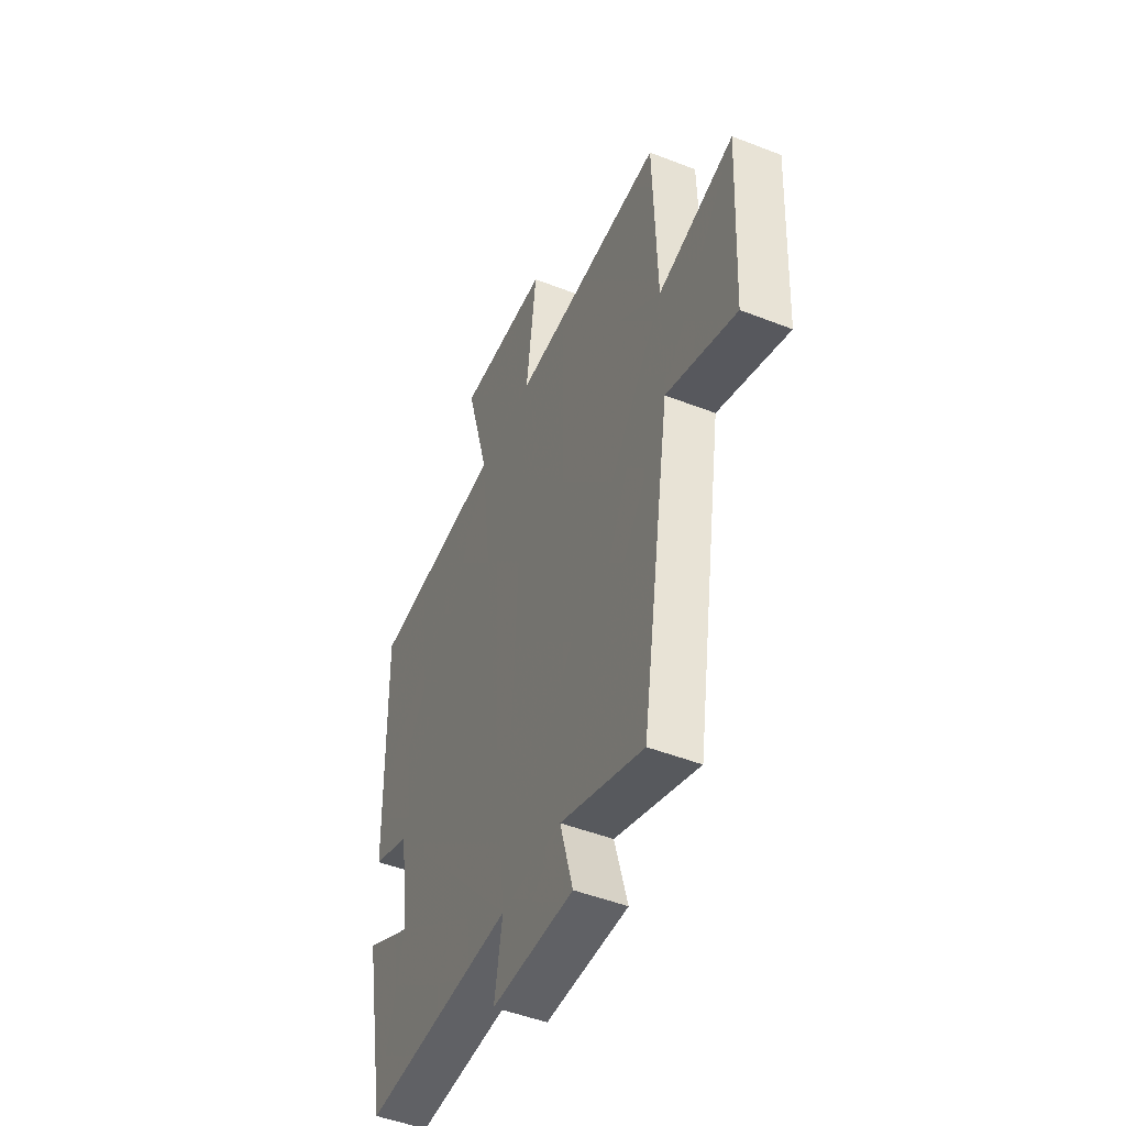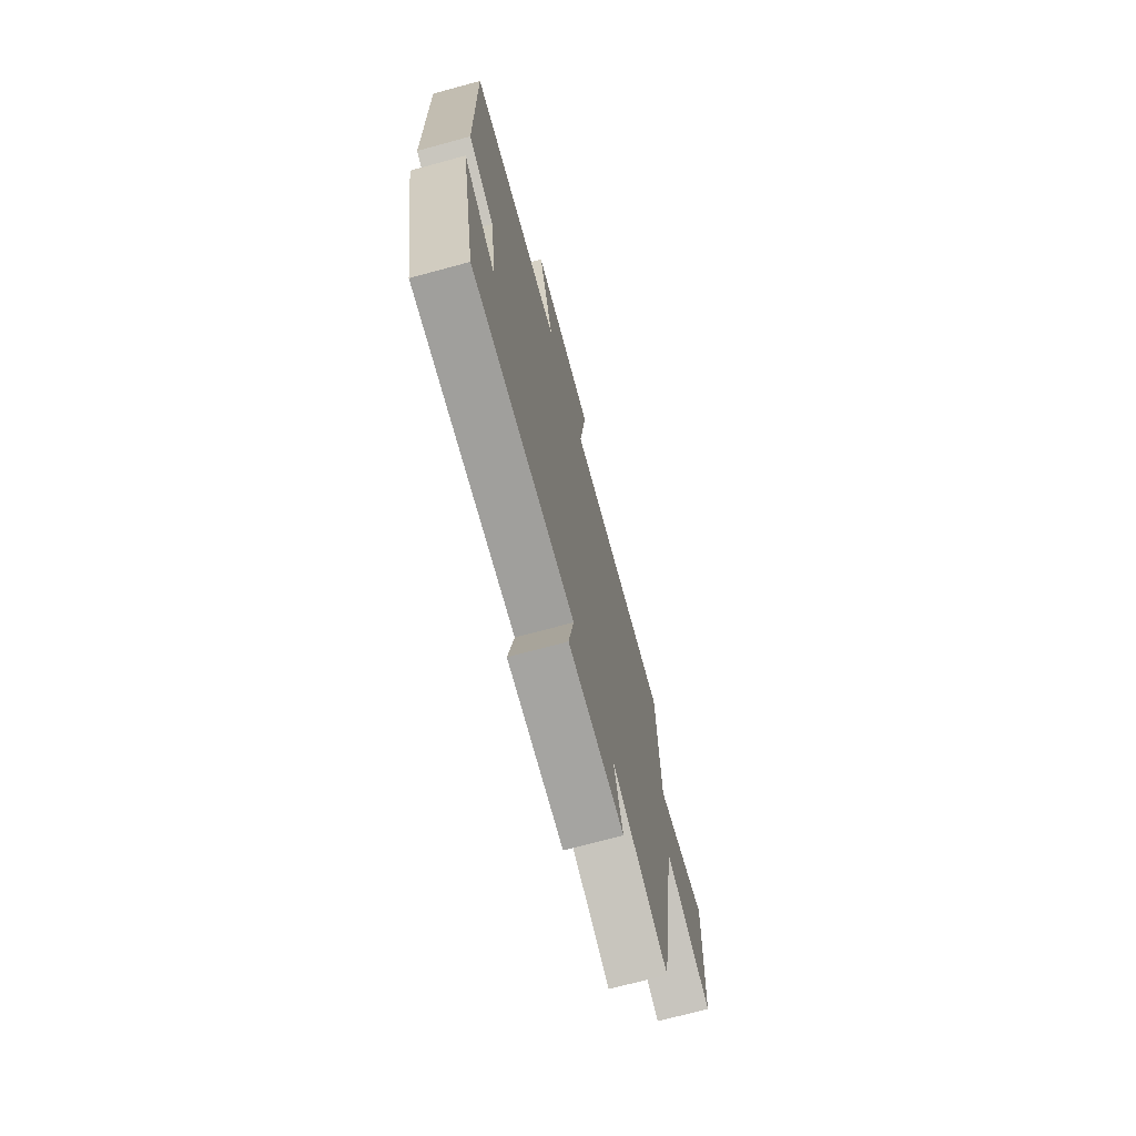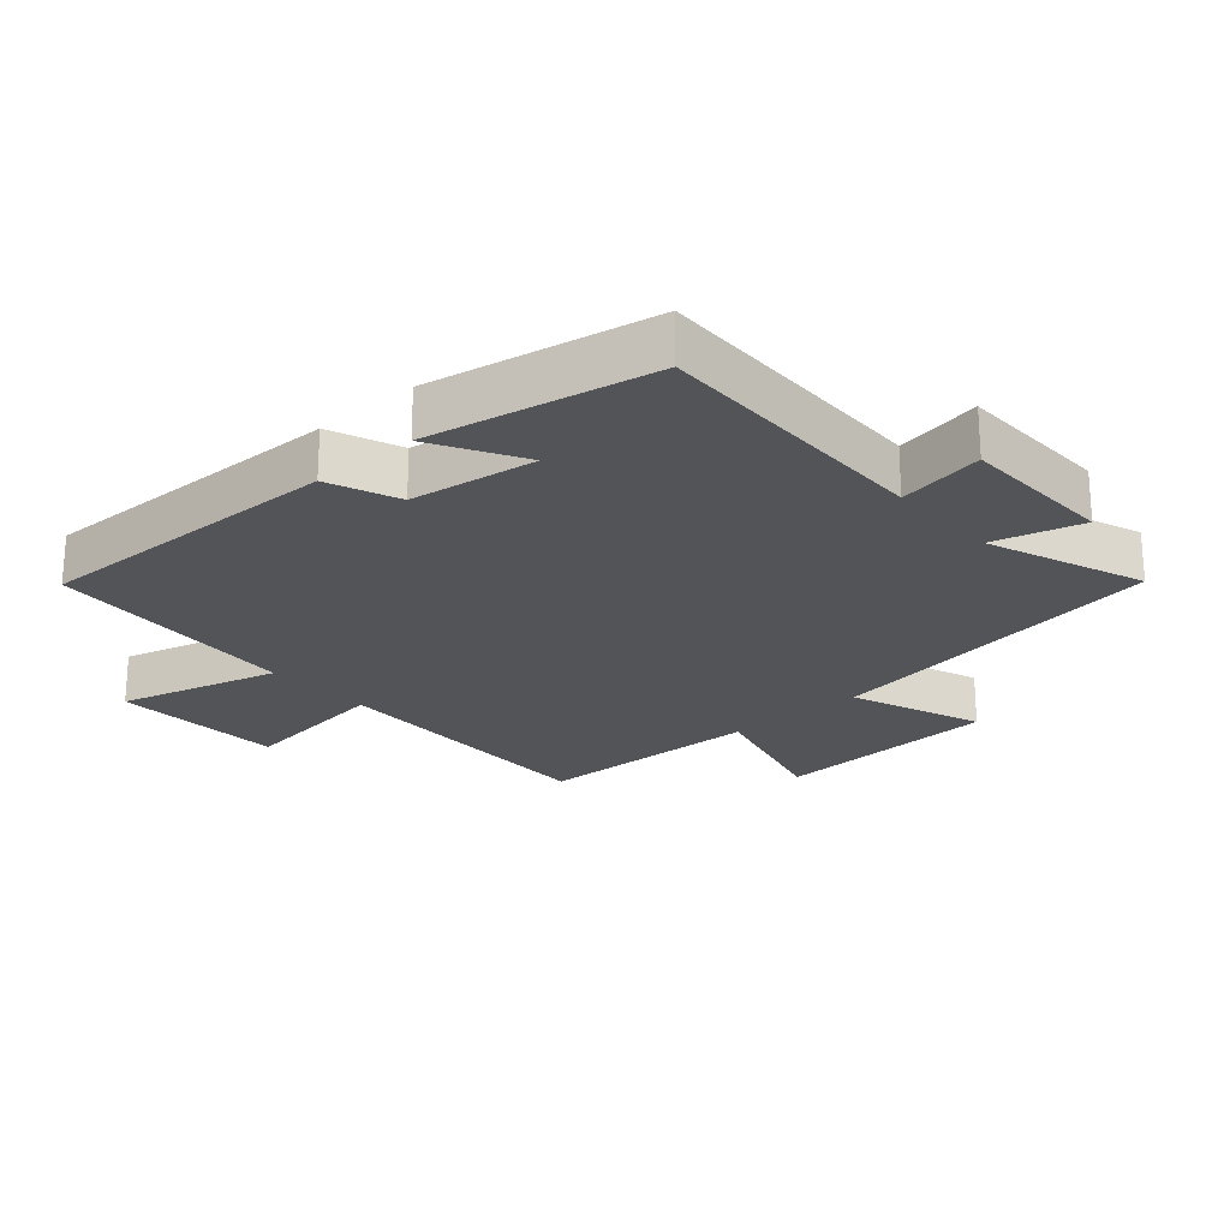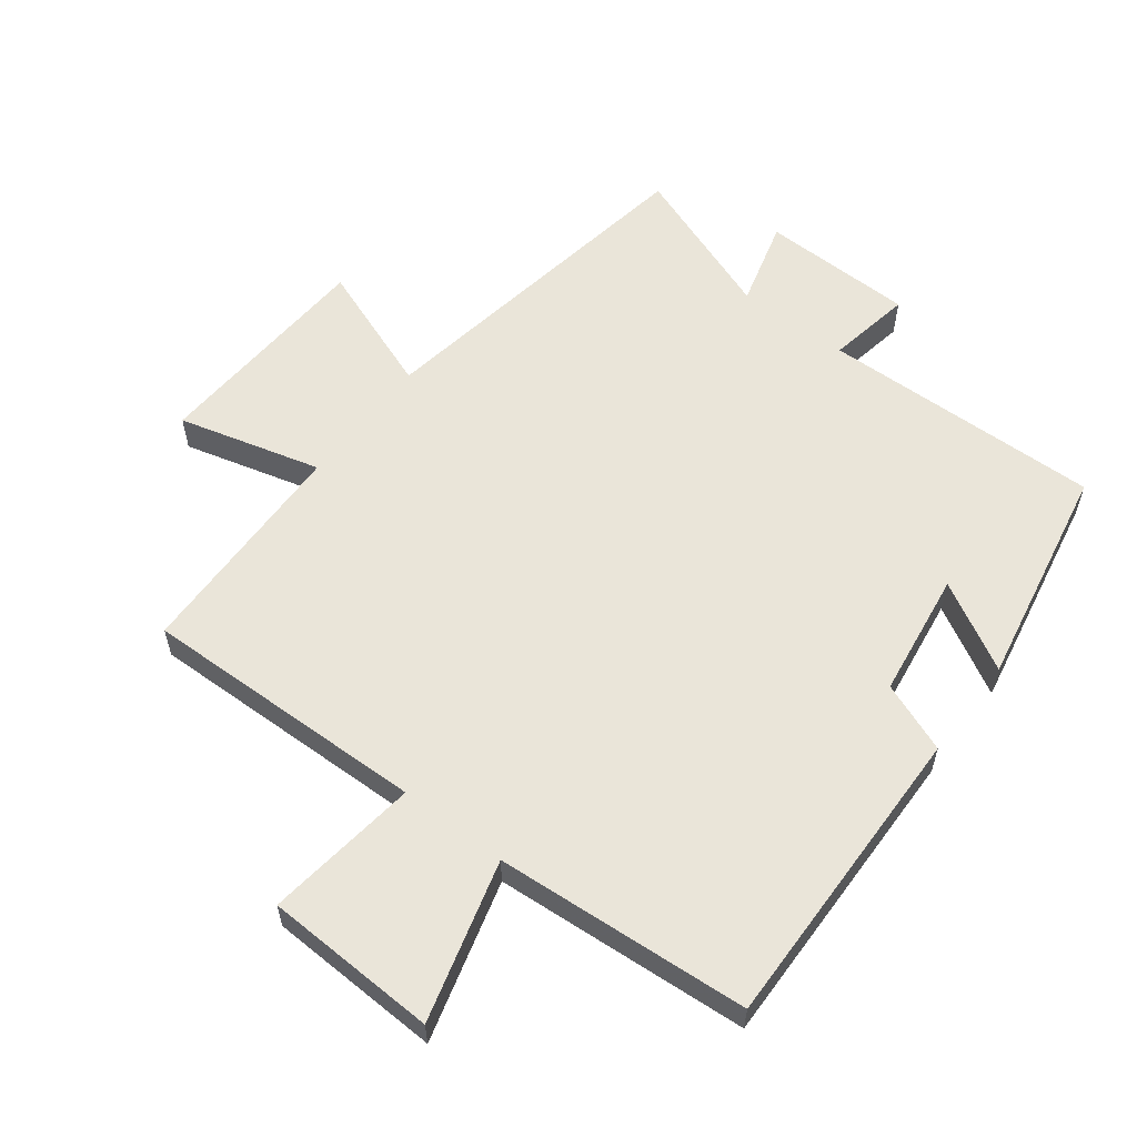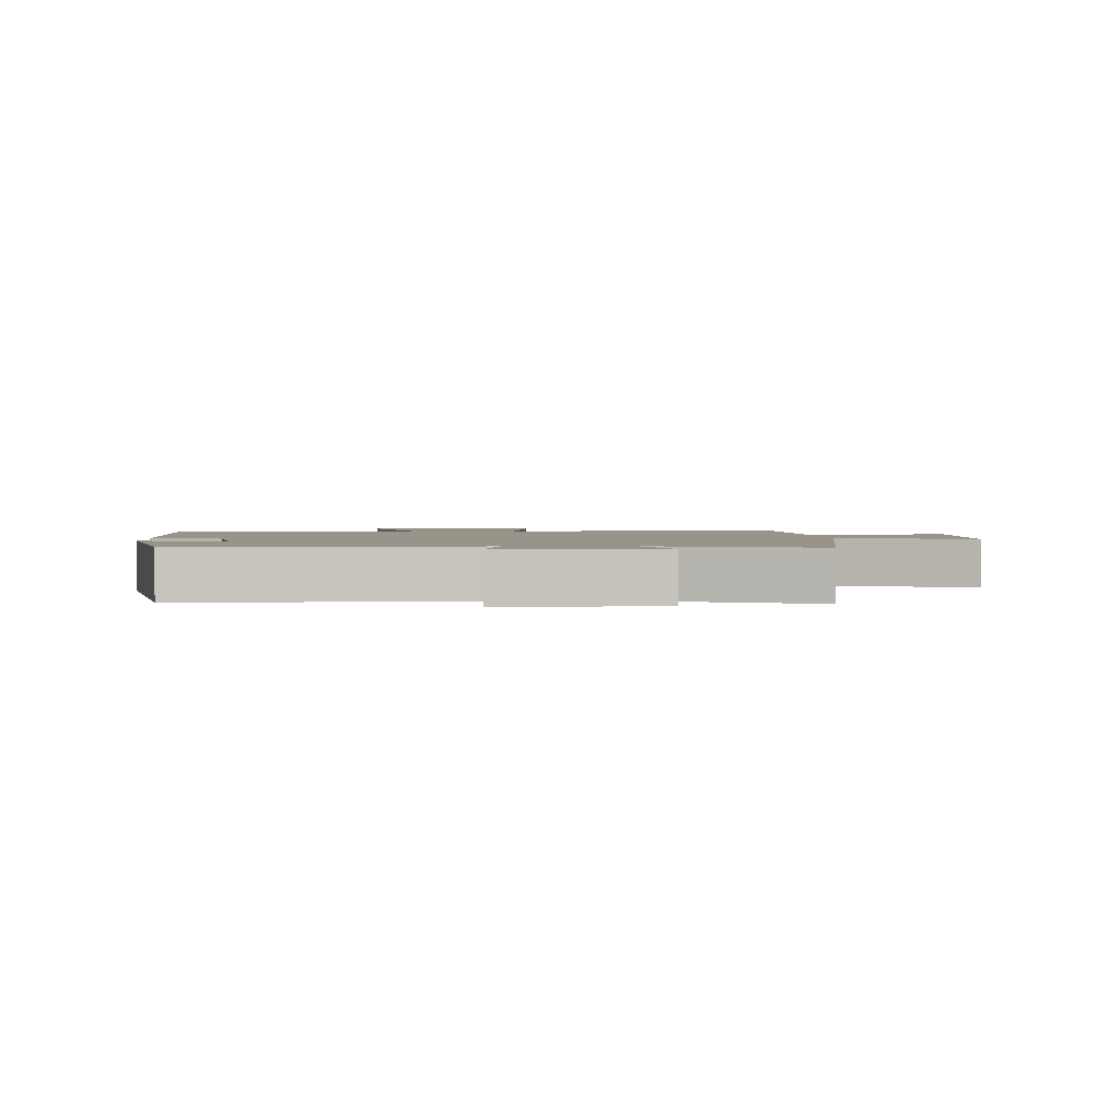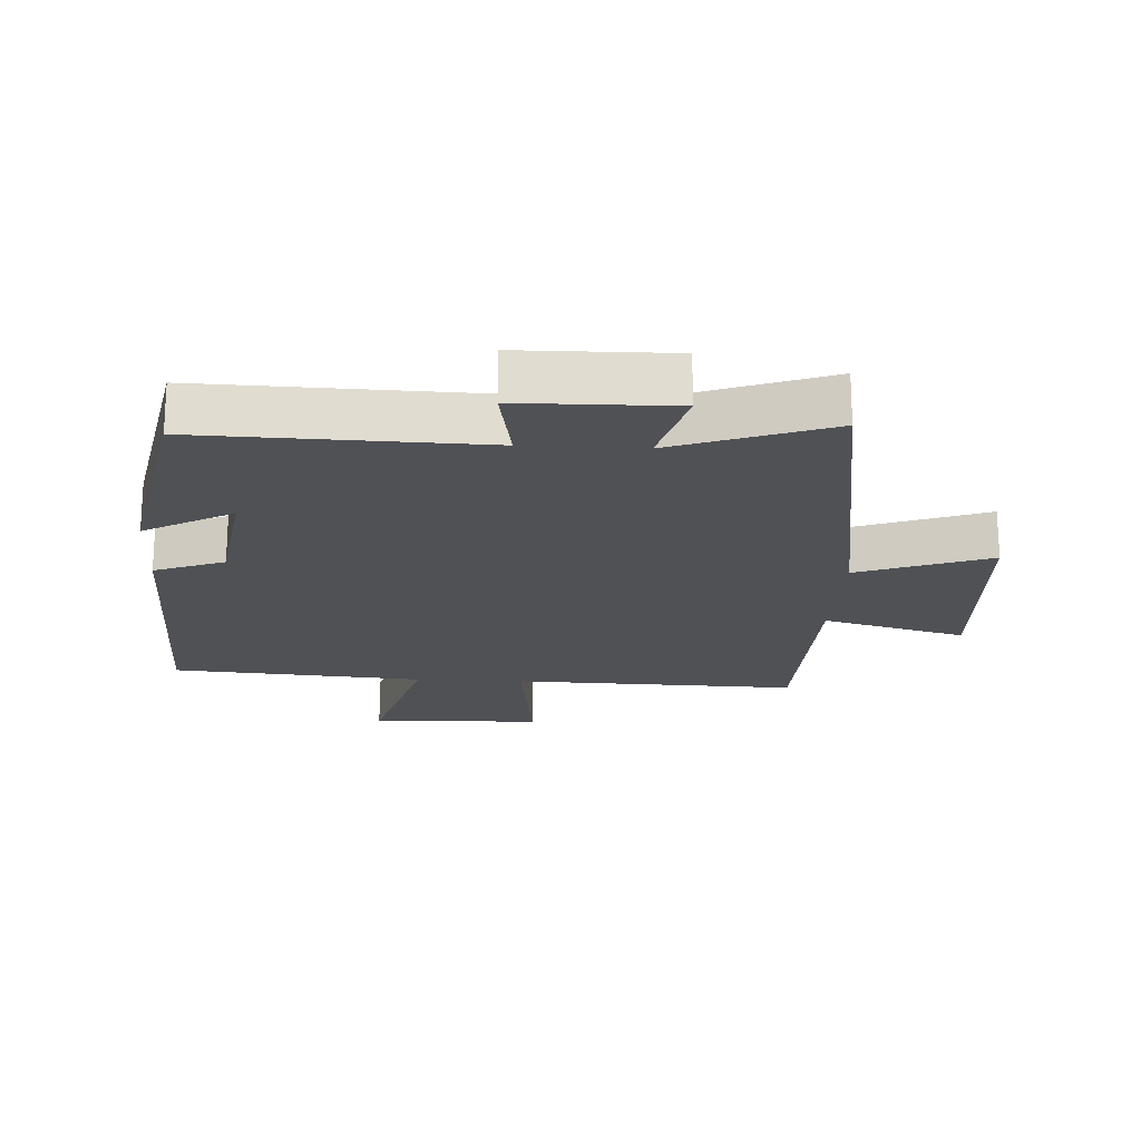
<metadata>
{"format":"obj","ext":"obj","renderer":"f3d","projection":"perspective","resolution":1024,"background":"white","views":[{"elev":-48.4,"azim":-113.6,"up":"+Z"},{"elev":-72.5,"azim":105.1,"up":"+Z"},{"elev":-22.9,"azim":131.6,"up":"+Y"},{"elev":58.2,"azim":37.5,"up":"+Y"},{"elev":1.8,"azim":177.1,"up":"+Y"},{"elev":-19.8,"azim":176.7,"up":"+Y"}]}
</metadata>
<code>
v 0.434 0.07 -0.511
v 0 0.07 -0.5
v 0.023 0.07 -0.631
v -0.213 0.07 -0.635
v -0.176 0.07 -0.5
v -0.415 0.07 -0.588
v -0.5 0.07 -0.055
v -0.702 0.07 -0.13
v -0.72 0.07 0.22
v -0.5 0.07 0.161
v -0.49 0.07 0.511
v -0.048 0.07 0.5
v -0.078 0.07 0.736
v 0.188 0.07 0.746
v 0.12 0.07 0.5
v 0.511 0.07 0.471
v 0.5 0.07 -0.007
v 0.392 0.07 -0.049
v 0.364 0.07 -0.243
v 0.5 0.07 -0.167
v 0.434 0 -0.511
v 0 0 -0.5
v 0.023 0 -0.631
v -0.213 0 -0.635
v -0.176 0 -0.5
v -0.415 0 -0.588
v -0.5 0 -0.055
v -0.702 0 -0.13
v -0.72 0 0.22
v -0.5 0 0.161
v -0.49 0 0.511
v -0.048 0 0.5
v -0.078 0 0.736
v 0.188 0 0.746
v 0.12 0 0.5
v 0.511 0 0.471
v 0.5 0 -0.007
v 0.392 0 -0.049
v 0.364 0 -0.243
v 0.5 0 -0.167
f 19 20 1 2
f 18 19 2
f 15 16 17 18
f 15 18 2
f 12 13 14 15
f 12 15 2
f 10 11 12 2
f 7 8 9 10
f 5 6 7 10
f 5 10 2 3
f 3 4 5
f 22 21 40 39
f 22 39 38
f 38 37 36 35
f 22 38 35
f 35 34 33 32
f 22 35 32
f 22 32 31 30
f 30 29 28 27
f 30 27 26 25
f 23 22 30 25
f 25 24 23
f 1 21 22 2
f 2 22 23 3
f 3 23 24 4
f 4 24 25 5
f 5 25 26 6
f 6 26 27 7
f 7 27 28 8
f 8 28 29 9
f 9 29 30 10
f 10 30 31 11
f 11 31 32 12
f 12 32 33 13
f 13 33 34 14
f 14 34 35 15
f 15 35 36 16
f 16 36 37 17
f 17 37 38 18
f 18 38 39 19
f 19 39 40 20
f 20 40 21 1

</code>
